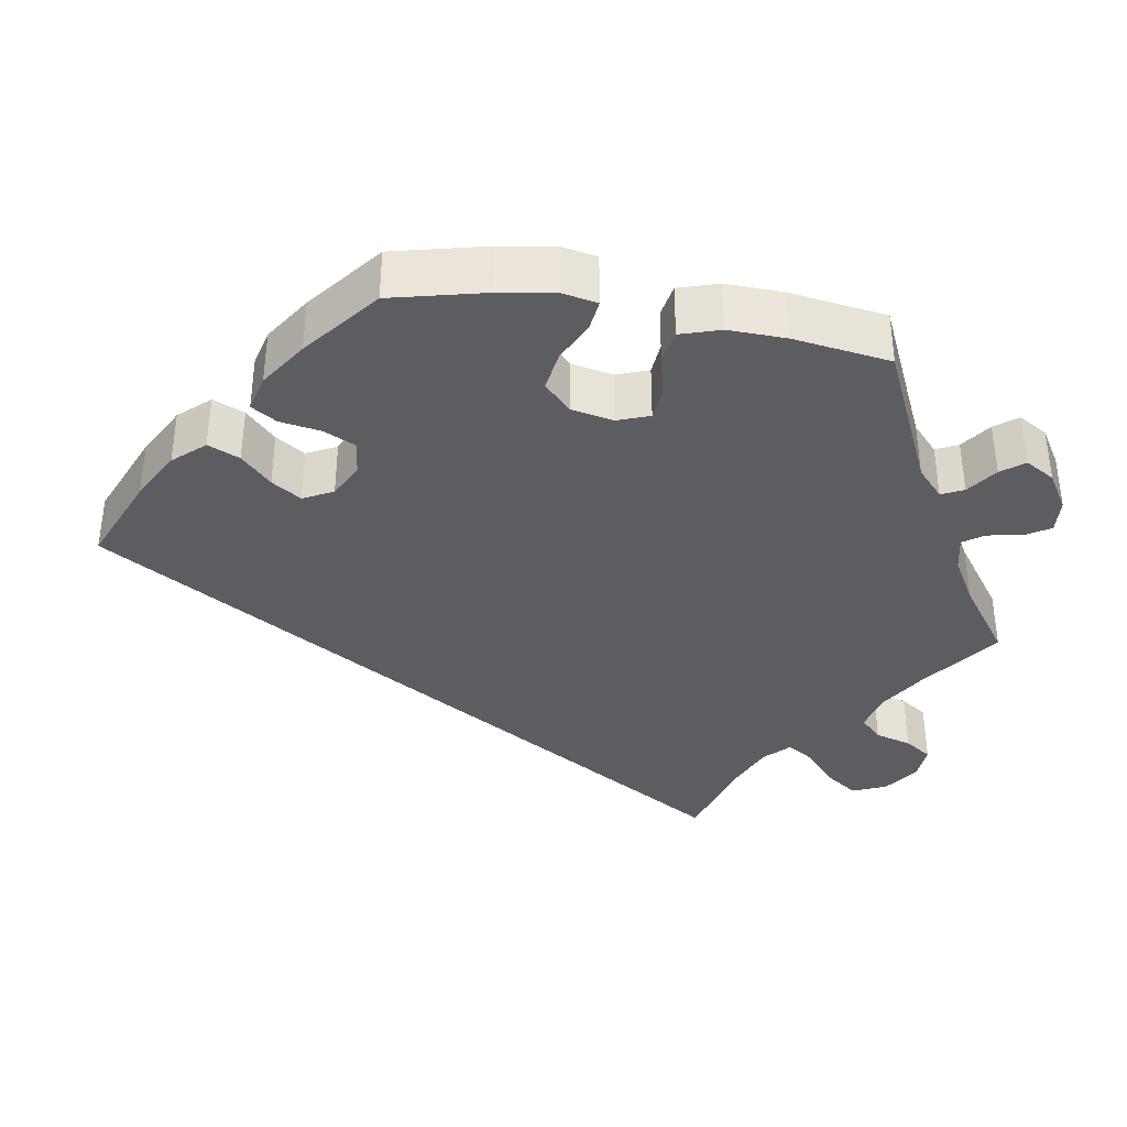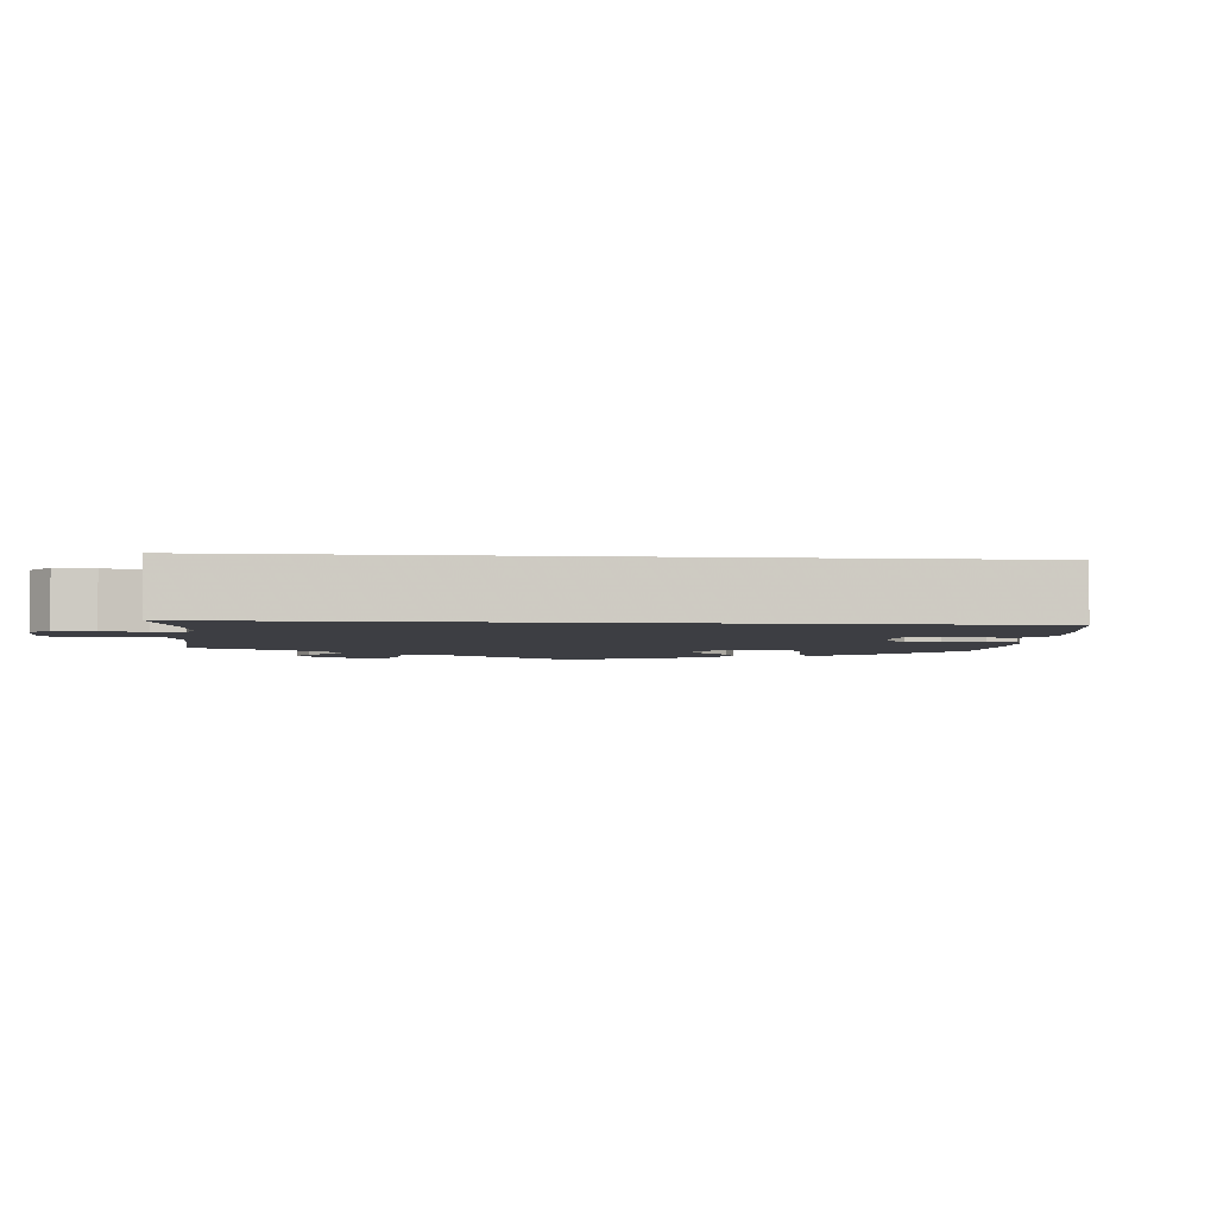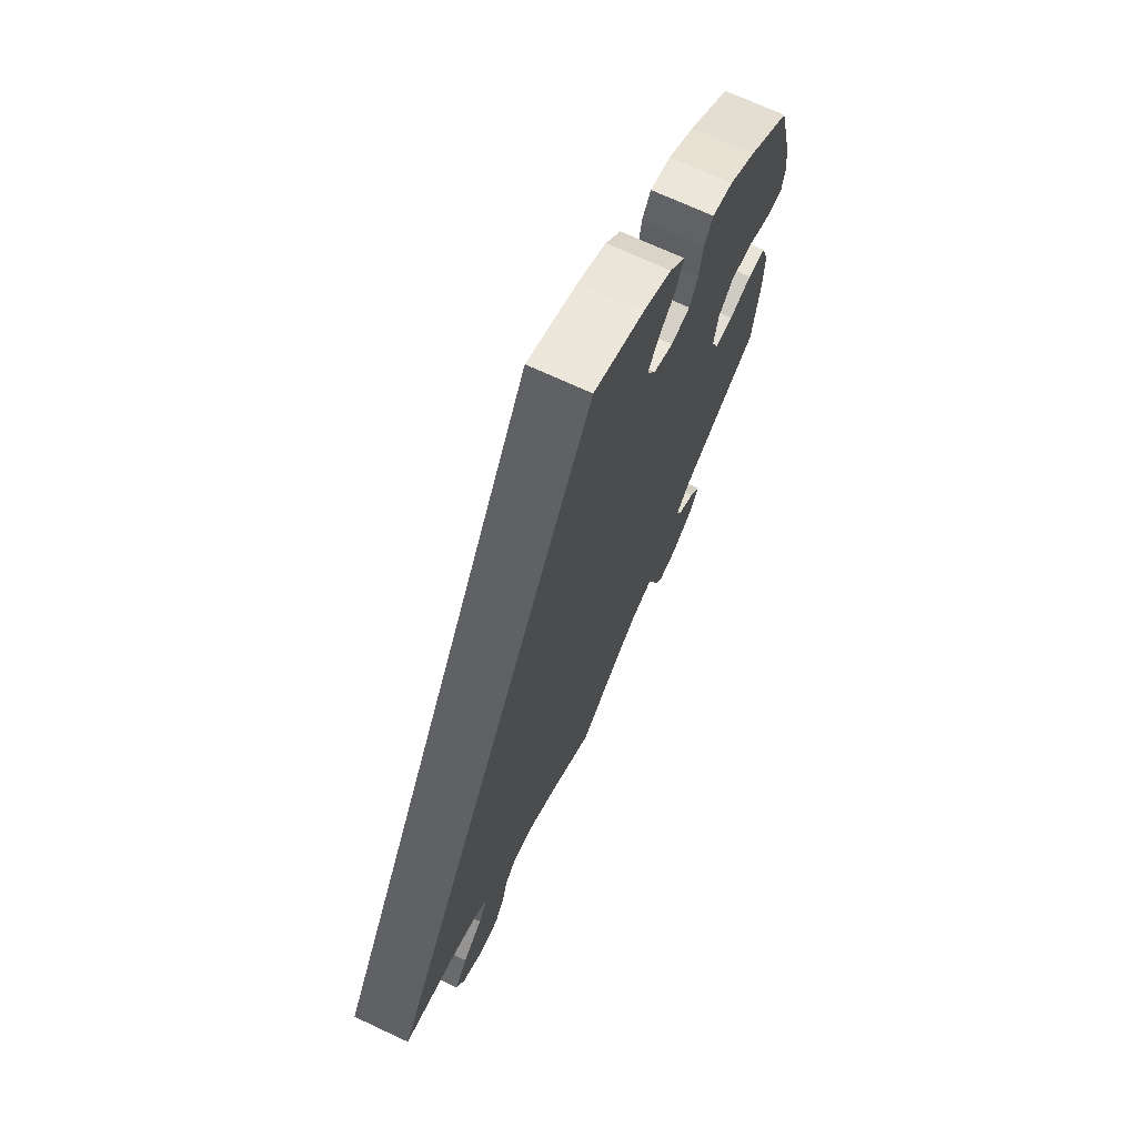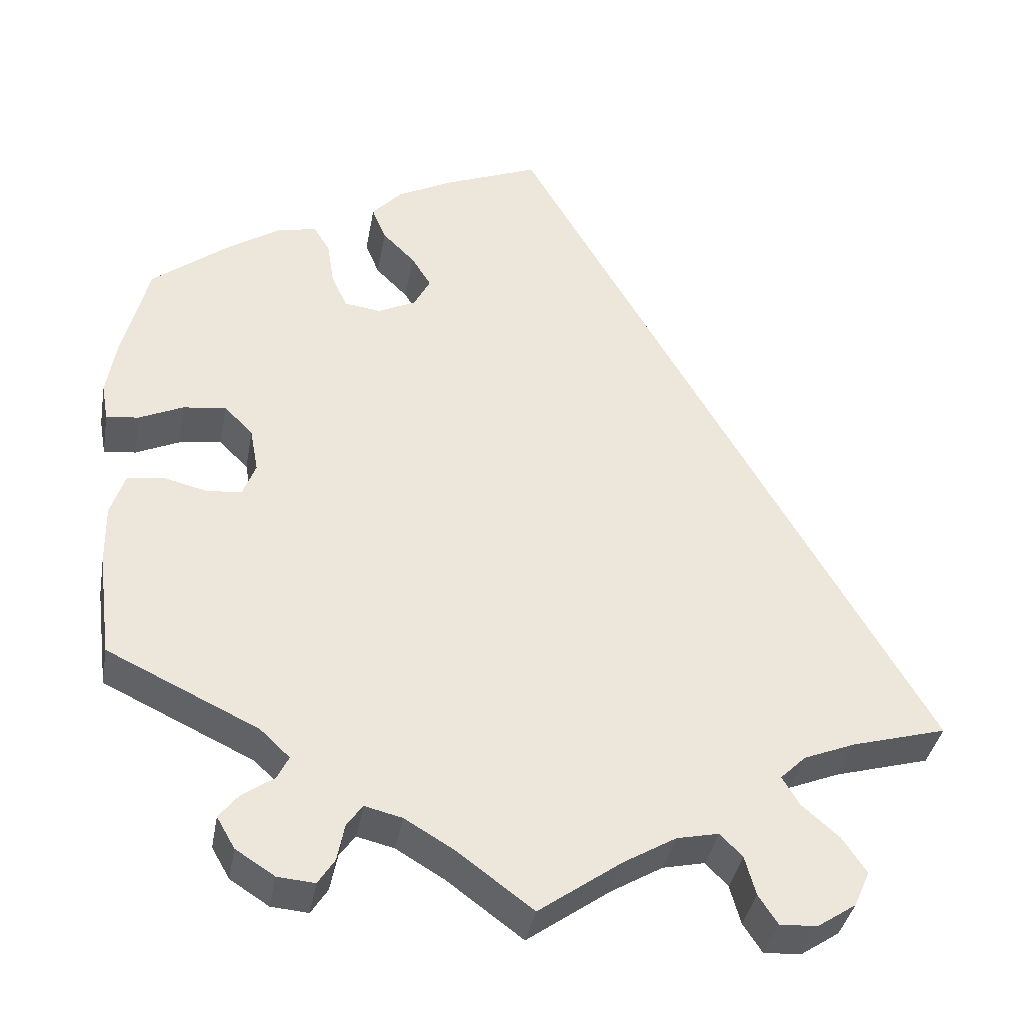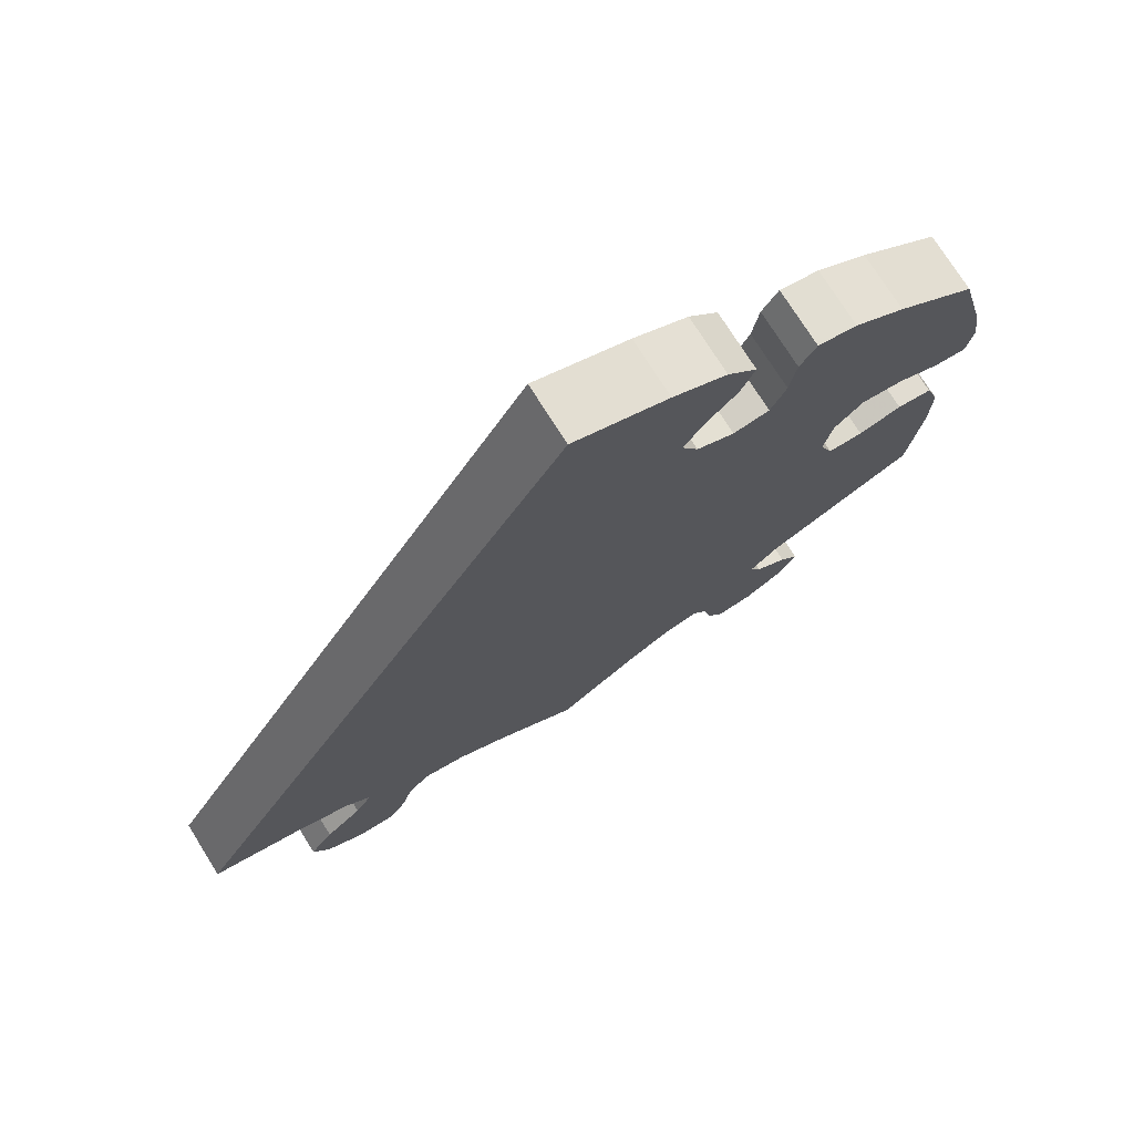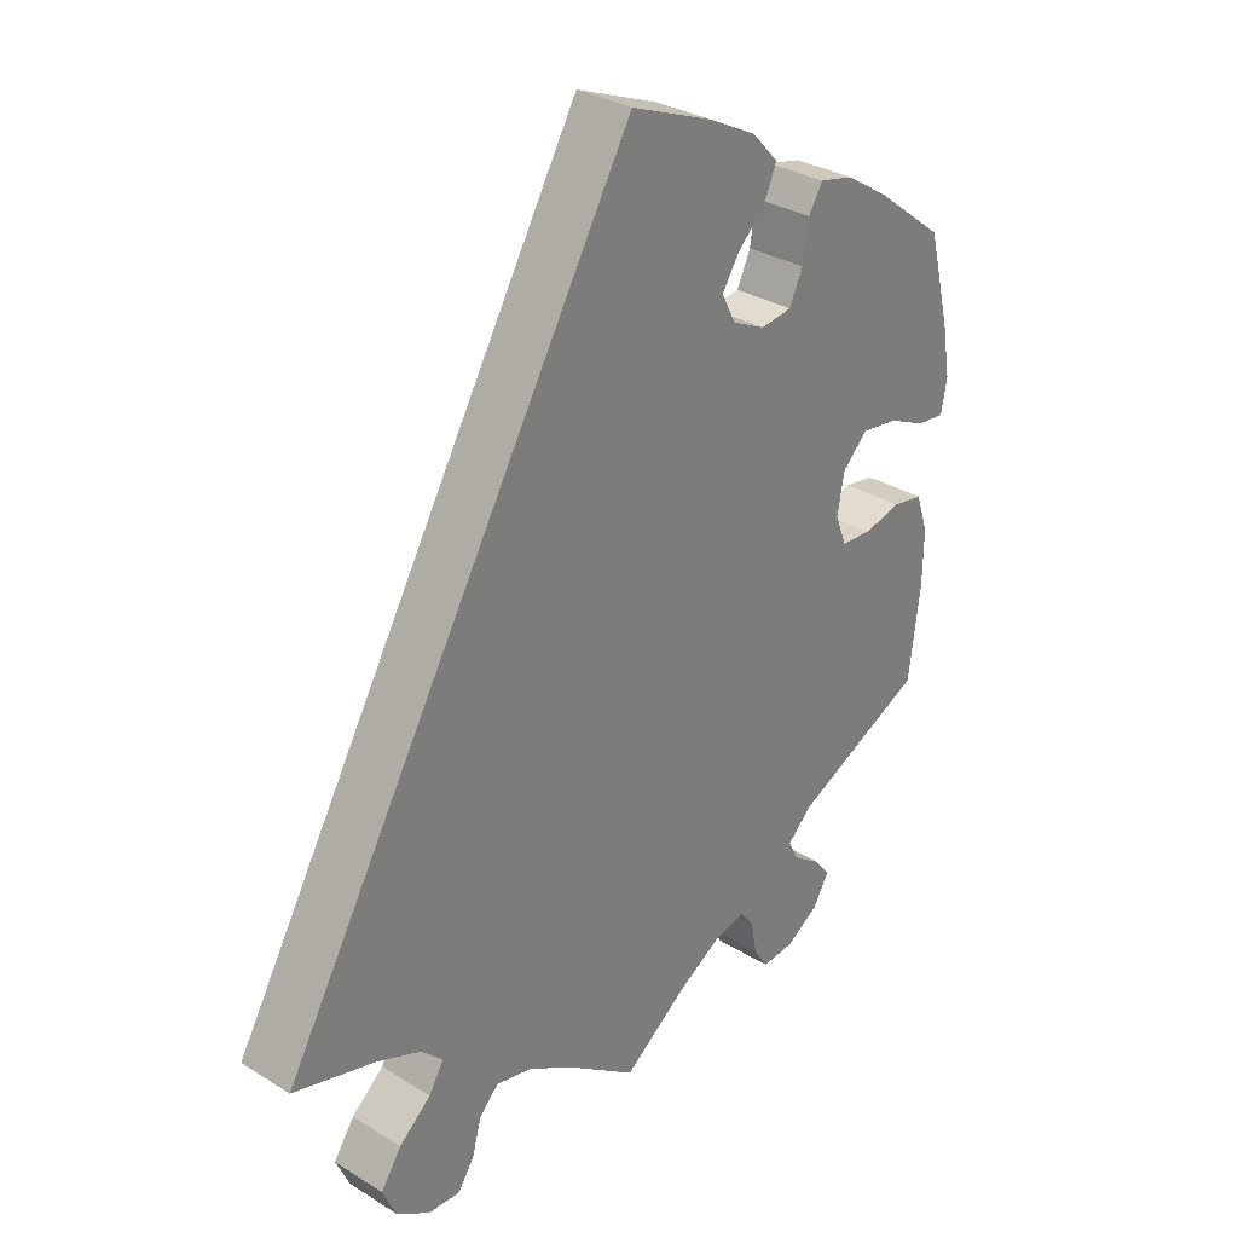
<metadata>
{"format":"obj","ext":"obj","renderer":"f3d","projection":"perspective","resolution":1024,"background":"white","views":[{"elev":-37.0,"azim":79.7,"up":"+Y"},{"elev":-3.7,"azim":-64.9,"up":"+Y"},{"elev":70.4,"azim":-65.0,"up":"+Z"},{"elev":-37.3,"azim":170.0,"up":"+Z"},{"elev":74.7,"azim":-32.1,"up":"+Z"},{"elev":31.1,"azim":-48.5,"up":"+Z"}]}
</metadata>
<code>
v 0.531 0.07 0.169
v 0.543 0.07 0.099
v 0.535 0.07 0.054
v 0.496 0.07 0.058
v 0.443 0.07 0.082
v 0.391 0.07 0.089
v 0.356 0.07 0.054
v 0.346 0.07 0
v 0.362 0.07 -0.041
v 0.405 0.07 -0.044
v 0.458 0.07 -0.031
v 0.501 0.07 -0.038
v 0.518 0.07 -0.089
v 0.517 0.07 -0.163
v 0.501 0.07 -0.288
v 0.318 0.07 -0.375
v 0.282 0.07 -0.409
v 0.296 0.07 -0.437
v 0.335 0.07 -0.464
v 0.358 0.07 -0.493
v 0.336 0.07 -0.531
v 0.289 0.07 -0.561
v 0.244 0.07 -0.565
v 0.224 0.07 -0.534
v 0.215 0.07 -0.489
v 0.196 0.07 -0.463
v 0.151 0.07 -0.474
v 0.092 0.07 -0.509
v 0 0.07 -0.577
v -0.1 0.07 -0.506
v -0.163 0.07 -0.469
v -0.214 0.07 -0.458
v -0.241 0.07 -0.486
v -0.254 0.07 -0.533
v -0.277 0.07 -0.568
v -0.322 0.07 -0.566
v -0.369 0.07 -0.535
v -0.388 0.07 -0.492
v -0.359 0.07 -0.449
v -0.314 0.07 -0.41
v -0.293 0.07 -0.375
v -0.324 0.07 -0.345
v -0.386 0.07 -0.32
v -0.501 0.07 -0.288
v 0 0.07 0.578
v 0.116 0.07 0.532
v 0.182 0.07 0.498
v 0.218 0.07 0.459
v 0.201 0.07 0.418
v 0.162 0.07 0.379
v 0.138 0.07 0.341
v 0.158 0.07 0.303
v 0.204 0.07 0.281
v 0.248 0.07 0.287
v 0.267 0.07 0.328
v 0.275 0.07 0.381
v 0.295 0.07 0.414
v 0.343 0.07 0.403
v 0.404 0.07 0.364
v 0.5 0.07 0.29
v 0.531 0 0.169
v 0.543 0 0.099
v 0.535 0 0.054
v 0.496 0 0.058
v 0.443 0 0.082
v 0.391 0 0.089
v 0.356 0 0.054
v 0.346 0 0
v 0.362 0 -0.041
v 0.405 0 -0.044
v 0.458 0 -0.031
v 0.501 0 -0.038
v 0.518 0 -0.089
v 0.517 0 -0.163
v 0.501 0 -0.288
v 0.318 0 -0.375
v 0.282 0 -0.409
v 0.296 0 -0.437
v 0.335 0 -0.464
v 0.358 0 -0.493
v 0.336 0 -0.531
v 0.289 0 -0.561
v 0.244 0 -0.565
v 0.224 0 -0.534
v 0.215 0 -0.489
v 0.196 0 -0.463
v 0.151 0 -0.474
v 0.092 0 -0.509
v 0 0 -0.577
v -0.1 0 -0.506
v -0.163 0 -0.469
v -0.214 0 -0.458
v -0.241 0 -0.486
v -0.254 0 -0.533
v -0.277 0 -0.568
v -0.322 0 -0.566
v -0.369 0 -0.535
v -0.388 0 -0.492
v -0.359 0 -0.449
v -0.314 0 -0.41
v -0.293 0 -0.375
v -0.324 0 -0.345
v -0.386 0 -0.32
v -0.501 0 -0.288
v 0 0 0.578
v 0.116 0 0.532
v 0.182 0 0.498
v 0.218 0 0.459
v 0.201 0 0.418
v 0.162 0 0.379
v 0.138 0 0.341
v 0.158 0 0.303
v 0.204 0 0.281
v 0.248 0 0.287
v 0.267 0 0.328
v 0.275 0 0.381
v 0.295 0 0.414
v 0.343 0 0.403
v 0.404 0 0.364
v 0.5 0 0.29
f 55 56 57 58
f 54 55 58 59
f 47 48 49 50
f 47 50 51
f 46 47 51
f 43 44 45 46
f 42 43 46 51
f 41 42 51 52
f 37 38 39 40
f 33 34 35 36
f 32 33 36 37
f 28 29 30
f 27 28 30 31
f 26 27 31 32
f 22 23 24 25
f 22 25 26
f 21 22 26
f 18 19 20 21
f 17 18 21 26
f 16 17 26 32
f 14 15 16 32
f 10 11 12 13
f 9 10 13 14
f 2 3 4 5
f 2 5 6
f 1 2 6
f 54 59 60 1
f 40 41 52 53
f 32 37 40 53
f 9 14 32
f 8 9 32 53
f 7 8 53 54
f 54 1 6
f 6 7 54
f 118 117 116 115
f 119 118 115 114
f 110 109 108 107
f 111 110 107
f 111 107 106
f 106 105 104 103
f 111 106 103 102
f 112 111 102 101
f 100 99 98 97
f 96 95 94 93
f 97 96 93 92
f 90 89 88
f 91 90 88 87
f 92 91 87 86
f 85 84 83 82
f 86 85 82
f 86 82 81
f 81 80 79 78
f 86 81 78 77
f 92 86 77 76
f 92 76 75 74
f 73 72 71 70
f 74 73 70 69
f 65 64 63 62
f 66 65 62
f 66 62 61
f 61 120 119 114
f 113 112 101 100
f 113 100 97 92
f 92 74 69
f 113 92 69 68
f 114 113 68 67
f 66 61 114
f 114 67 66
f 1 61 62 2
f 2 62 63 3
f 3 63 64 4
f 4 64 65 5
f 5 65 66 6
f 6 66 67 7
f 7 67 68 8
f 8 68 69 9
f 9 69 70 10
f 10 70 71 11
f 11 71 72 12
f 12 72 73 13
f 13 73 74 14
f 14 74 75 15
f 15 75 76 16
f 16 76 77 17
f 17 77 78 18
f 18 78 79 19
f 19 79 80 20
f 20 80 81 21
f 21 81 82 22
f 22 82 83 23
f 23 83 84 24
f 24 84 85 25
f 25 85 86 26
f 26 86 87 27
f 27 87 88 28
f 28 88 89 29
f 29 89 90 30
f 30 90 91 31
f 31 91 92 32
f 32 92 93 33
f 33 93 94 34
f 34 94 95 35
f 35 95 96 36
f 36 96 97 37
f 37 97 98 38
f 38 98 99 39
f 39 99 100 40
f 40 100 101 41
f 41 101 102 42
f 42 102 103 43
f 43 103 104 44
f 44 104 105 45
f 45 105 106 46
f 46 106 107 47
f 47 107 108 48
f 48 108 109 49
f 49 109 110 50
f 50 110 111 51
f 51 111 112 52
f 52 112 113 53
f 53 113 114 54
f 54 114 115 55
f 55 115 116 56
f 56 116 117 57
f 57 117 118 58
f 58 118 119 59
f 59 119 120 60
f 60 120 61 1

</code>
